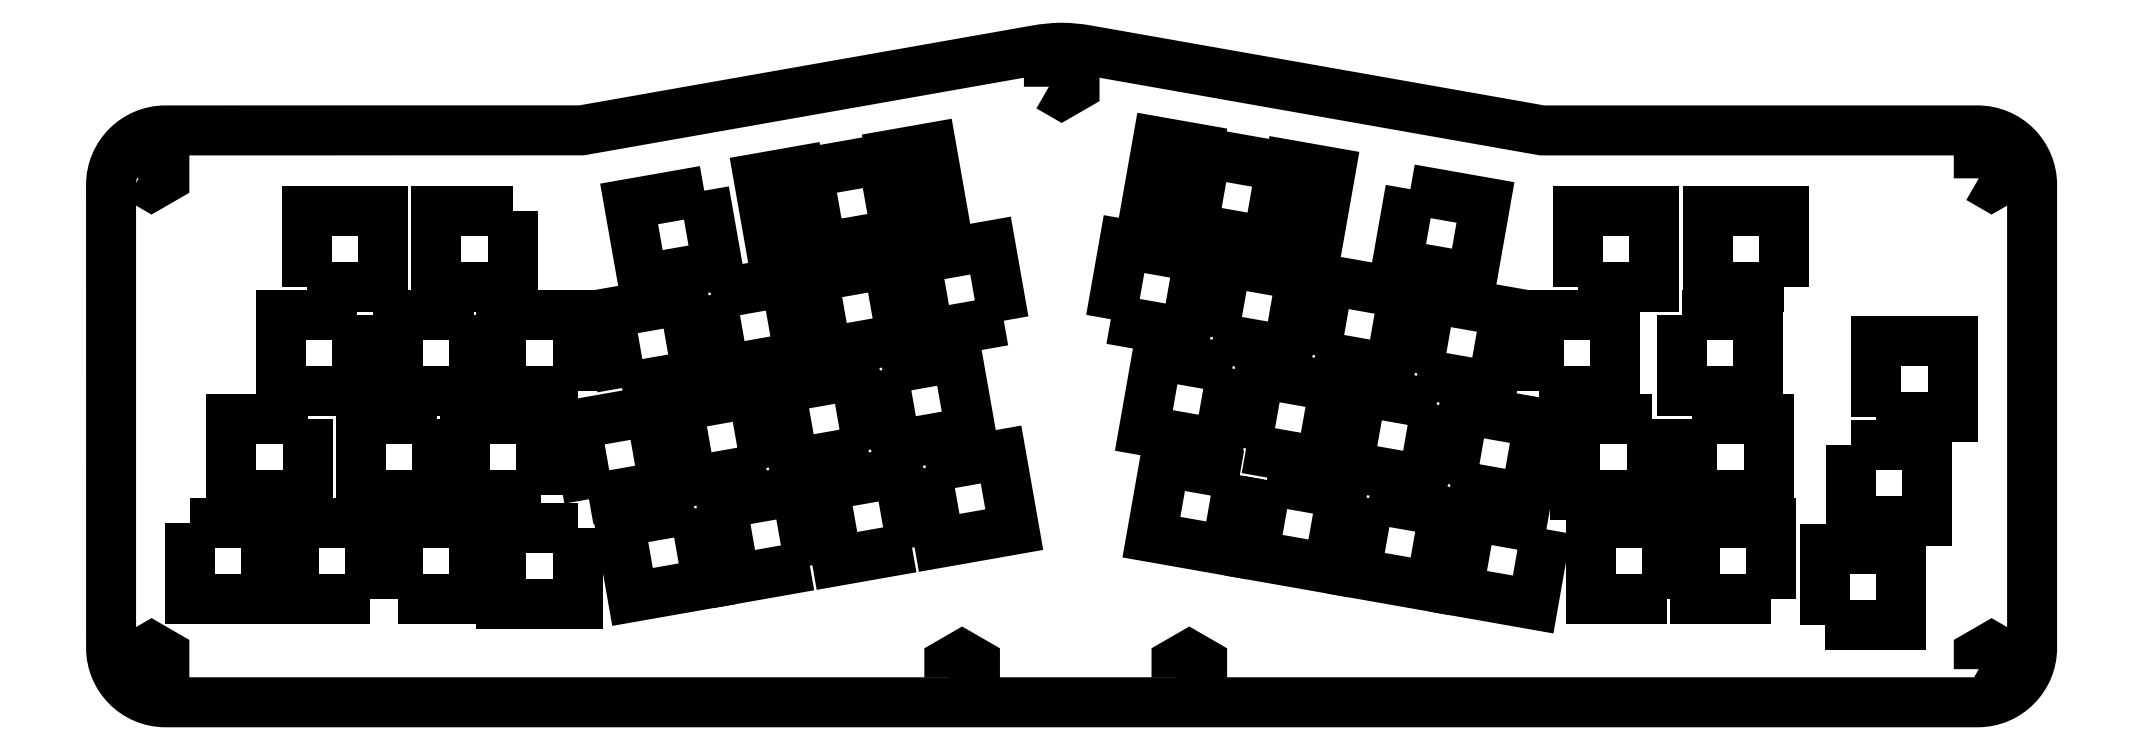
<metadata>
{"format":"dxf","ext":"dxf","renderer":"ezdxf+matplotlib","layout":"modelspace","background":"white","min_lineweight":24,"dpi":150}
</metadata>
<code>
0
SECTION
2
ENTITIES
0
LWPOLYLINE
8
0
90
19
70
1
43
0
10
-340.7
20
-14
10
-340.7
20
-12
42
-0.4142
10
-330.7
20
-1.997
10
-254.3
20
-1.982
10
-170.8
20
12.73
42
-0.03915
10
-166.2
20
13.18
42
-0.03915
10
-161.5
20
12.73
10
-77.97
20
-1.997
10
1.95
20
-1.997
42
-0.4142
10
11.95
20
-12
10
11.95
20
-14
10
11.95
20
-94.96
10
11.95
20
-96.96
42
-0.4142
10
1.95
20
-107
10
-0.05
20
-107
10
-328.7
20
-107
10
-330.7
20
-107
42
-0.4142
10
-340.7
20
-96.96
10
-340.7
20
-94.96
0
LWPOLYLINE
8
0
90
4
70
1
43
0
10
-35.96
20
-87.97
10
-35.96
20
-73.97
10
-49.96
20
-73.97
10
-49.96
20
-87.97
0
LWPOLYLINE
8
0
90
4
70
1
43
0
10
-26.14
20
-92.74
10
-12.14
20
-92.74
10
-12.14
20
-78.74
10
-26.14
20
-78.74
0
LWPOLYLINE
8
0
90
4
70
1
43
0
10
-55.01
20
-87.97
10
-55.01
20
-73.97
10
-69.01
20
-73.97
10
-69.01
20
-87.97
0
LWPOLYLINE
8
0
90
4
70
1
43
0
10
-255
20
-74.93
10
-269
20
-74.93
10
-269
20
-88.93
10
-255
20
-88.93
0
LWPOLYLINE
8
0
90
4
70
1
43
0
10
-288.1
20
-87.97
10
-274.1
20
-87.97
10
-274.1
20
-73.97
10
-288.1
20
-73.97
0
LWPOLYLINE
8
0
90
4
70
1
43
0
10
-191.1
20
-63.92
10
-188.7
20
-77.7
10
-174.9
20
-75.27
10
-177.3
20
-61.49
0
LWPOLYLINE
8
0
90
4
70
1
43
0
10
-220.4
20
-63.95
10
-222.8
20
-50.17
10
-236.6
20
-52.6
10
-234.2
20
-66.39
0
LWPOLYLINE
8
0
90
4
70
1
43
0
10
-97.35
20
-52.33
10
-111.1
20
-49.9
10
-113.6
20
-63.68
10
-99.78
20
-66.11
0
LWPOLYLINE
8
0
90
4
70
1
43
0
10
-50.43
20
-54.92
10
-50.43
20
-68.92
10
-36.43
20
-68.92
10
-36.43
20
-54.92
0
LWPOLYLINE
8
0
90
4
70
1
43
0
10
-212.4
20
-81.89
10
-214.8
20
-68.1
10
-228.6
20
-70.53
10
-226.2
20
-84.32
0
LWPOLYLINE
8
0
90
4
70
1
43
0
10
-109.8
20
-69.48
10
-112.2
20
-83.27
10
-98.39
20
-85.7
10
-95.96
20
-71.91
0
LWPOLYLINE
8
0
90
4
70
1
43
0
10
-233.6
20
-71.41
10
-247.4
20
-73.84
10
-244.9
20
-87.63
10
-231.2
20
-85.2
0
LWPOLYLINE
8
0
90
4
70
1
43
0
10
-326.2
20
-73.97
10
-326.2
20
-87.97
10
-312.2
20
-87.97
10
-312.2
20
-73.97
0
LWPOLYLINE
8
0
90
4
70
1
43
0
10
-77.2
20
-75.22
10
-90.99
20
-72.79
10
-93.42
20
-86.58
10
-79.63
20
-89.01
0
LWPOLYLINE
8
0
90
4
70
1
43
0
10
-94.8
20
-66.99
10
-81.02
20
-69.42
10
-78.59
20
-55.63
10
-92.37
20
-53.2
0
LWPOLYLINE
8
0
90
4
70
1
43
0
10
-193.6
20
-78.58
10
-196.1
20
-64.79
10
-209.9
20
-67.22
10
-207.4
20
-81.01
0
LWPOLYLINE
8
0
90
4
70
1
43
0
10
-21.38
20
-59.69
10
-21.38
20
-73.69
10
-7.382
20
-73.69
10
-7.382
20
-59.69
0
LWPOLYLINE
8
0
90
4
70
1
43
0
10
-252.9
20
-69.69
10
-239.2
20
-67.26
10
-241.6
20
-53.48
10
-255.4
20
-55.91
0
LWPOLYLINE
8
0
90
4
70
1
43
0
10
-293.1
20
-87.97
10
-293.1
20
-73.97
10
-307.1
20
-73.97
10
-307.1
20
-87.97
0
LWPOLYLINE
8
0
90
4
70
1
43
0
10
-57.86
20
-54.92
10
-71.86
20
-54.92
10
-71.86
20
-68.92
10
-57.86
20
-68.92
0
LWPOLYLINE
8
0
90
4
70
1
43
0
10
-261.7
20
-68.92
10
-261.7
20
-54.92
10
-275.7
20
-54.92
10
-275.7
20
-68.92
0
LWPOLYLINE
8
0
90
4
70
1
43
0
10
-133.5
20
-65.3
10
-147.3
20
-62.87
10
-149.7
20
-76.65
10
-135.9
20
-79.09
0
LWPOLYLINE
8
0
90
4
70
1
43
0
10
-132.3
20
-60.37
10
-118.5
20
-62.81
10
-116.1
20
-49.02
10
-129.9
20
-46.59
0
LWPOLYLINE
8
0
90
4
70
1
43
0
10
-280.7
20
-54.92
10
-294.8
20
-54.92
10
-294.8
20
-68.92
10
-280.7
20
-68.92
0
LWPOLYLINE
8
0
90
4
70
1
43
0
10
-304.6
20
-54.92
10
-318.6
20
-54.92
10
-318.6
20
-68.92
10
-304.6
20
-68.92
0
LWPOLYLINE
8
0
90
4
70
1
43
0
10
-198
20
-26.44
10
-211.8
20
-28.88
10
-209.3
20
-42.66
10
-195.6
20
-40.23
0
LWPOLYLINE
8
0
90
4
70
1
43
0
10
-230.5
20
-32.18
10
-228.1
20
-45.97
10
-214.3
20
-43.54
10
-216.8
20
-29.75
0
LWPOLYLINE
8
0
90
4
70
1
43
0
10
-16.62
20
-54.64
10
-2.62
20
-54.64
10
-2.62
20
-40.64
10
-16.62
20
-40.64
0
LWPOLYLINE
8
0
90
4
70
1
43
0
10
-255
20
-49.87
10
-255
20
-35.87
10
-269
20
-35.87
10
-269
20
-49.87
0
LWPOLYLINE
8
0
90
4
70
1
43
0
10
-199.1
20
-45.98
10
-196.7
20
-59.77
10
-182.9
20
-57.34
10
-185.3
20
-43.55
0
LWPOLYLINE
8
0
90
4
70
1
43
0
10
-138.4
20
-39.96
10
-124.6
20
-42.39
10
-122.2
20
-28.6
10
-136
20
-26.17
0
LWPOLYLINE
8
0
90
4
70
1
43
0
10
-128.5
20
-66.17
10
-130.9
20
-79.96
10
-117.2
20
-82.39
10
-114.7
20
-68.61
0
LWPOLYLINE
8
0
90
4
70
1
43
0
10
-201.6
20
-60.65
10
-204.1
20
-46.86
10
-217.8
20
-49.29
10
-215.4
20
-63.08
0
LWPOLYLINE
8
0
90
4
70
1
43
0
10
-52.34
20
-35.87
10
-52.34
20
-49.87
10
-38.34
20
-49.87
10
-38.34
20
-35.87
0
LWPOLYLINE
8
0
90
4
70
1
43
0
10
-246.9
20
-49.28
10
-233.1
20
-46.85
10
-235.5
20
-33.06
10
-249.3
20
-35.49
0
LWPOLYLINE
8
0
90
4
70
1
43
0
10
-176.8
20
-36.92
10
-179.2
20
-23.14
10
-193
20
-25.57
10
-190.6
20
-39.36
0
LWPOLYLINE
8
0
90
4
70
1
43
0
10
-78.53
20
-49.87
10
-64.53
20
-49.87
10
-64.53
20
-35.87
10
-78.53
20
-35.87
0
LWPOLYLINE
8
0
90
4
70
1
43
0
10
-157.2
20
-36.65
10
-143.4
20
-39.08
10
-140.9
20
-25.3
10
-154.7
20
-22.86
0
LWPOLYLINE
8
0
90
4
70
1
43
0
10
-274.1
20
-35.87
10
-288.1
20
-35.87
10
-288.1
20
-49.87
10
-274.1
20
-49.87
0
LWPOLYLINE
8
0
90
4
70
1
43
0
10
-295.5
20
-35.87
10
-309.5
20
-35.87
10
-309.5
20
-49.87
10
-295.5
20
-49.87
0
LWPOLYLINE
8
0
90
4
70
1
43
0
10
-134.9
20
-45.71
10
-148.7
20
-43.28
10
-151.1
20
-57.07
10
-137.3
20
-59.5
0
LWPOLYLINE
8
0
90
4
70
1
43
0
10
-33.58
20
-30.82
10
-33.58
20
-16.82
10
-47.58
20
-16.82
10
-47.58
20
-30.82
0
LWPOLYLINE
8
0
90
4
70
1
43
0
10
-119.6
20
-43.27
10
-105.9
20
-45.7
10
-103.4
20
-31.91
10
-117.2
20
-29.48
0
LWPOLYLINE
8
0
90
4
70
1
43
0
10
-100.9
20
-46.58
10
-87.09
20
-49.01
10
-84.66
20
-35.22
10
-98.45
20
-32.79
0
LWPOLYLINE
8
0
90
4
70
1
43
0
10
-231.8
20
-13.06
10
-245.6
20
-15.49
10
-243.1
20
-29.28
10
-229.4
20
-26.85
0
LWPOLYLINE
8
0
90
4
70
1
43
0
10
-102.2
20
-12.79
10
-104.6
20
-26.58
10
-90.82
20
-29.01
10
-88.39
20
-15.22
0
LWPOLYLINE
8
0
90
4
70
1
43
0
10
-266.9
20
-16.82
10
-280.9
20
-16.82
10
-280.9
20
-30.82
10
-266.9
20
-30.82
0
LWPOLYLINE
8
0
90
4
70
1
43
0
10
-71.39
20
-30.82
10
-57.39
20
-30.82
10
-57.39
20
-16.82
10
-71.39
20
-16.82
0
LWPOLYLINE
8
0
90
4
70
1
43
0
10
-304.8
20
-30.82
10
-290.8
20
-30.82
10
-290.8
20
-16.82
10
-304.8
20
-16.82
0
LWPOLYLINE
8
0
90
6
70
1
43
0
10
2.165
20
-100.9
10
2.165
20
-98.17
10
4.515
20
-96.81
10
6.865
20
-98.17
10
6.865
20
-100.9
10
4.515
20
-102.2
0
LWPOLYLINE
8
0
90
6
70
1
43
0
10
-145.1
20
-102.4
10
-145.1
20
-99.7
10
-142.7
20
-98.35
10
-140.4
20
-99.7
10
-140.4
20
-102.4
10
-142.7
20
-103.8
0
LWPOLYLINE
8
0
90
6
70
1
43
0
10
-186.8
20
-102.4
10
-186.8
20
-99.7
10
-184.4
20
-98.35
10
-182.1
20
-99.7
10
-182.1
20
-102.4
10
-184.4
20
-103.8
0
LWPOLYLINE
8
0
90
6
70
1
43
0
10
-335.6
20
-100.9
10
-335.6
20
-98.17
10
-333.2
20
-96.81
10
-330.9
20
-98.17
10
-330.9
20
-100.9
10
-333.2
20
-102.2
0
LWPOLYLINE
8
0
90
6
70
1
43
0
10
2.165
20
-10.79
10
2.165
20
-8.078
10
4.515
20
-6.721
10
6.865
20
-8.078
10
6.865
20
-10.79
10
4.515
20
-12.15
0
LWPOLYLINE
8
0
90
6
70
1
43
0
10
-168.5
20
6.02
10
-168.5
20
8.734
10
-166.2
20
10.09
10
-163.8
20
8.734
10
-163.8
20
6.02
10
-166.2
20
4.664
0
LWPOLYLINE
8
0
90
6
70
1
43
0
10
-335.6
20
-10.79
10
-335.6
20
-8.075
10
-333.2
20
-6.718
10
-330.9
20
-8.075
10
-330.9
20
-10.79
10
-333.2
20
-12.15
0
LWPOLYLINE
8
0
90
4
70
1
43
0
10
-142.1
20
-19.96
10
-128.3
20
-22.39
10
-125.9
20
-8.603
10
-139.7
20
-6.172
0
LWPOLYLINE
8
0
90
4
70
1
43
0
10
-210.3
20
-23.49
10
-196.5
20
-21.06
10
-199
20
-7.271
10
-212.7
20
-9.701
0
LWPOLYLINE
8
0
90
4
70
1
43
0
10
-119.5
20
-24.92
10
-127
20
-23.61
10
-124.3
20
-8.346
10
-116.9
20
-9.661
0
LWPOLYLINE
8
0
90
4
70
1
43
0
10
-151.3
20
-19.33
10
-143.8
20
-20.65
10
-141.1
20
-5.385
10
-148.6
20
-4.069
0
LWPOLYLINE
8
0
90
4
70
1
43
0
10
-187.4
20
-20.43
10
-194.9
20
-21.75
10
-197.5
20
-6.483
10
-190.1
20
-5.168
0
LWPOLYLINE
8
0
90
4
70
1
43
0
10
-219.1
20
-26.02
10
-211.6
20
-24.71
10
-214.3
20
-9.443
10
-221.8
20
-10.76
0
ENDSEC
0
EOF

</code>
